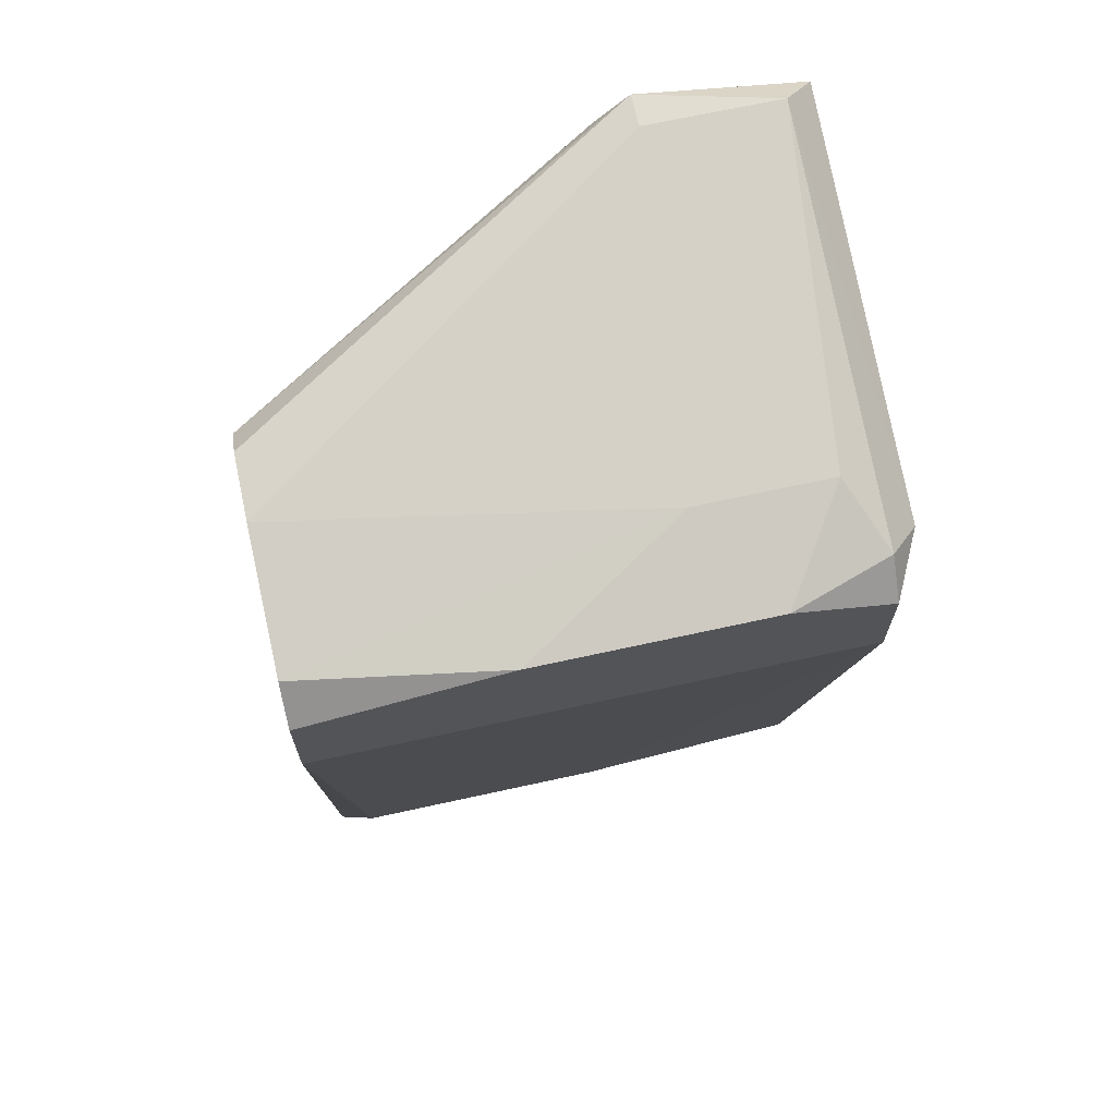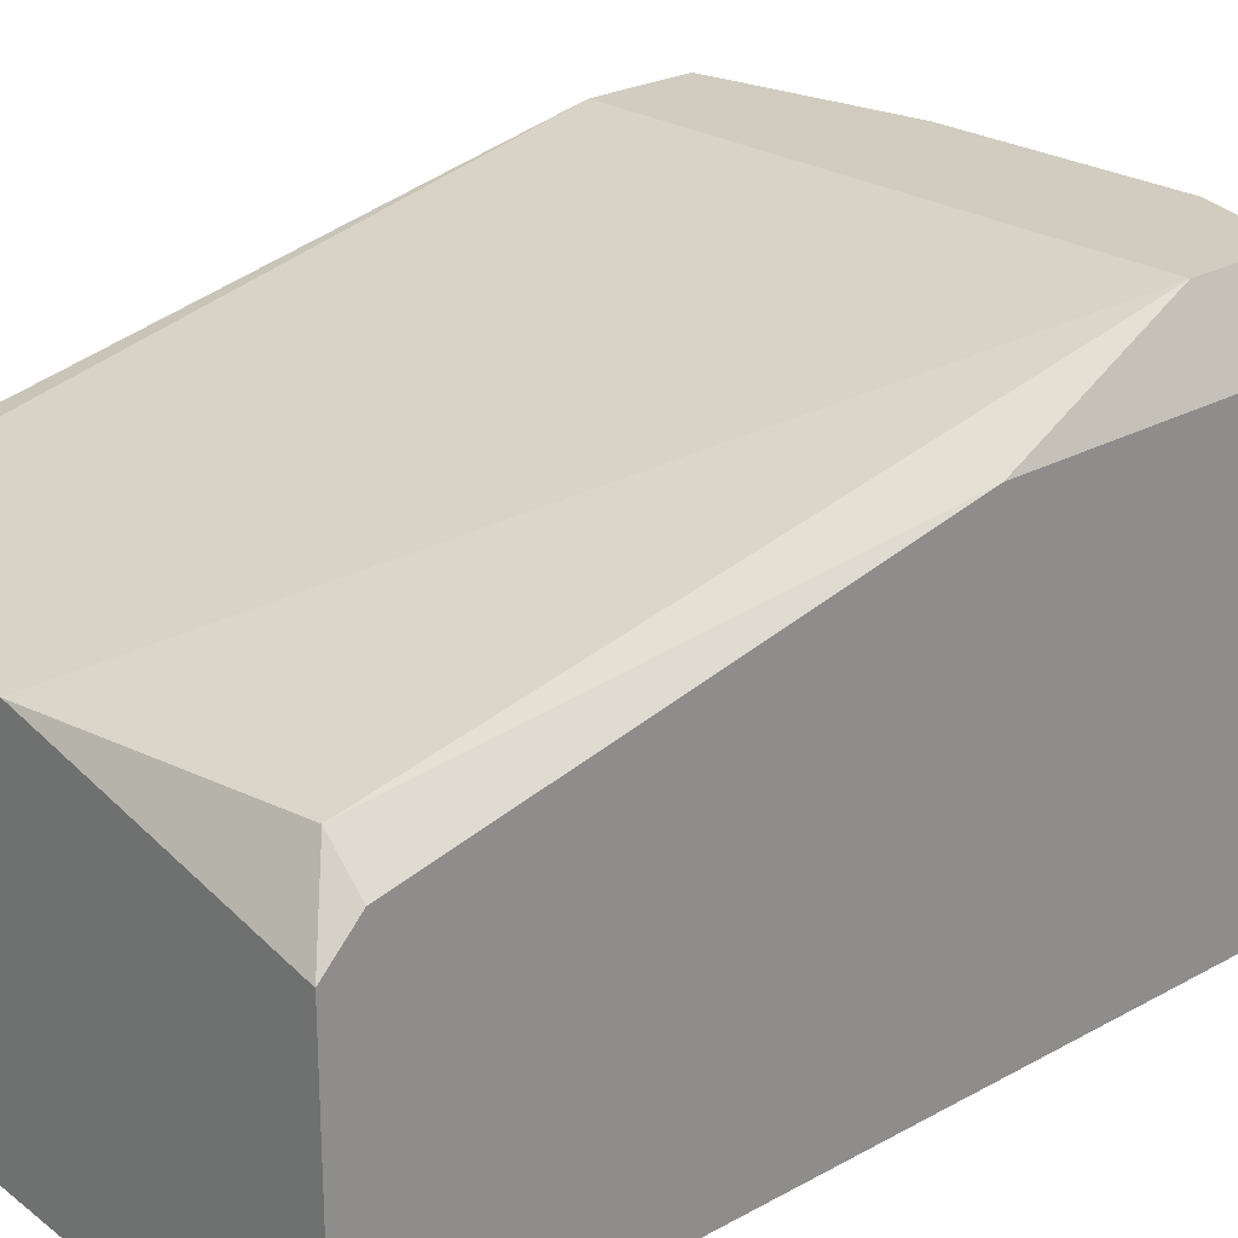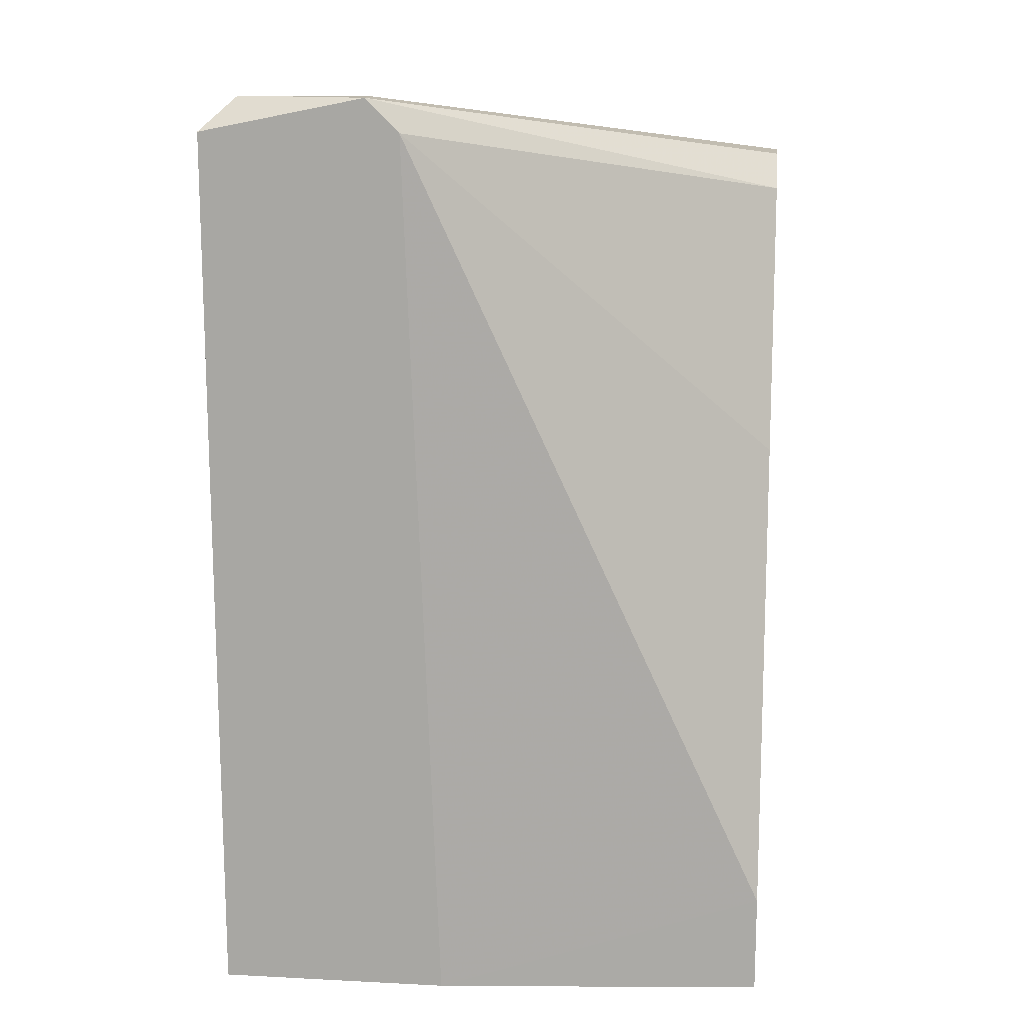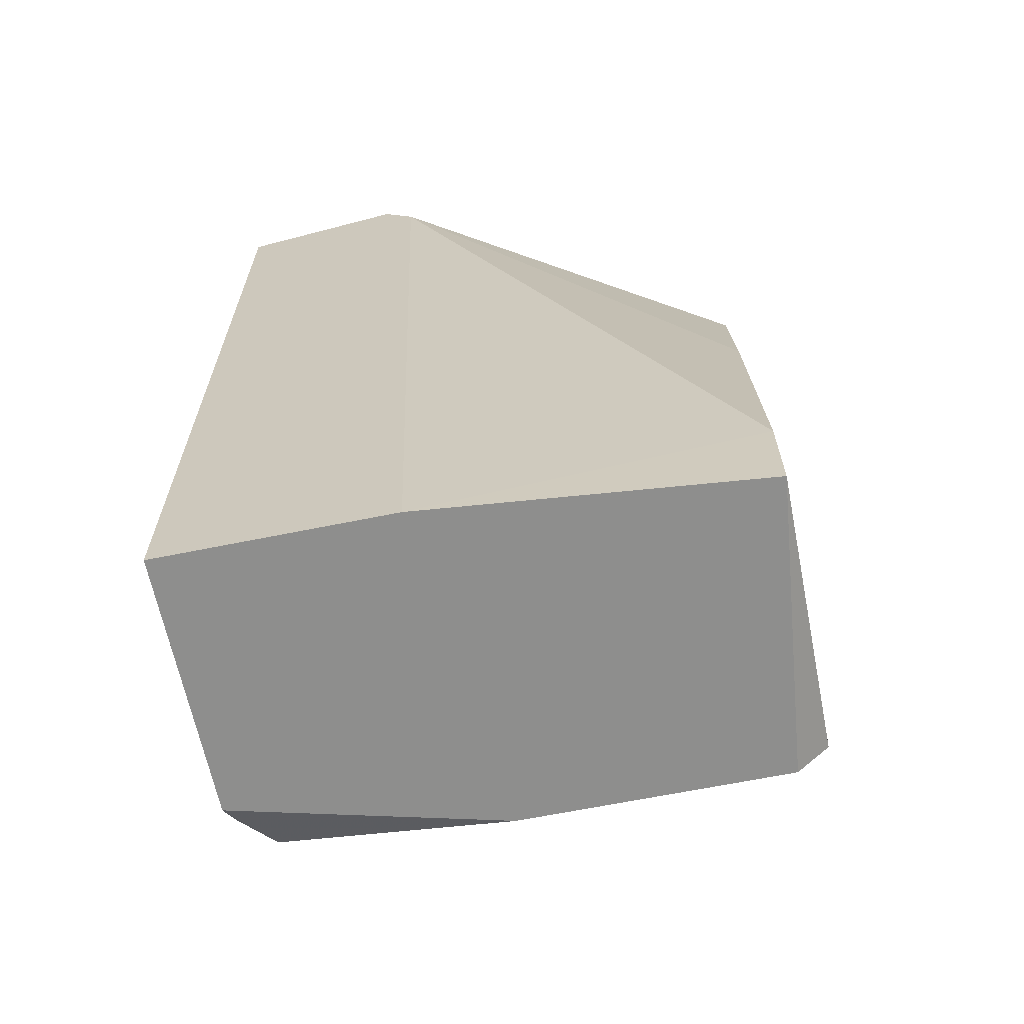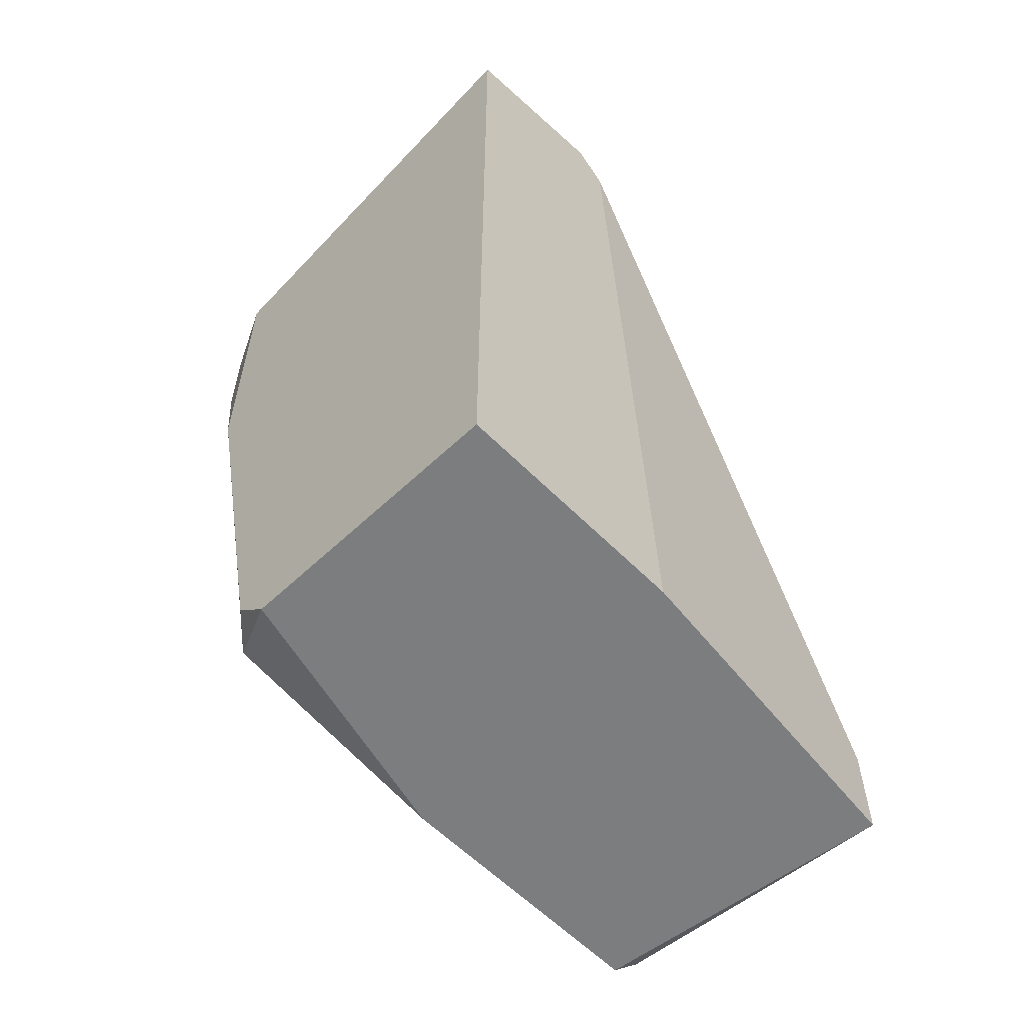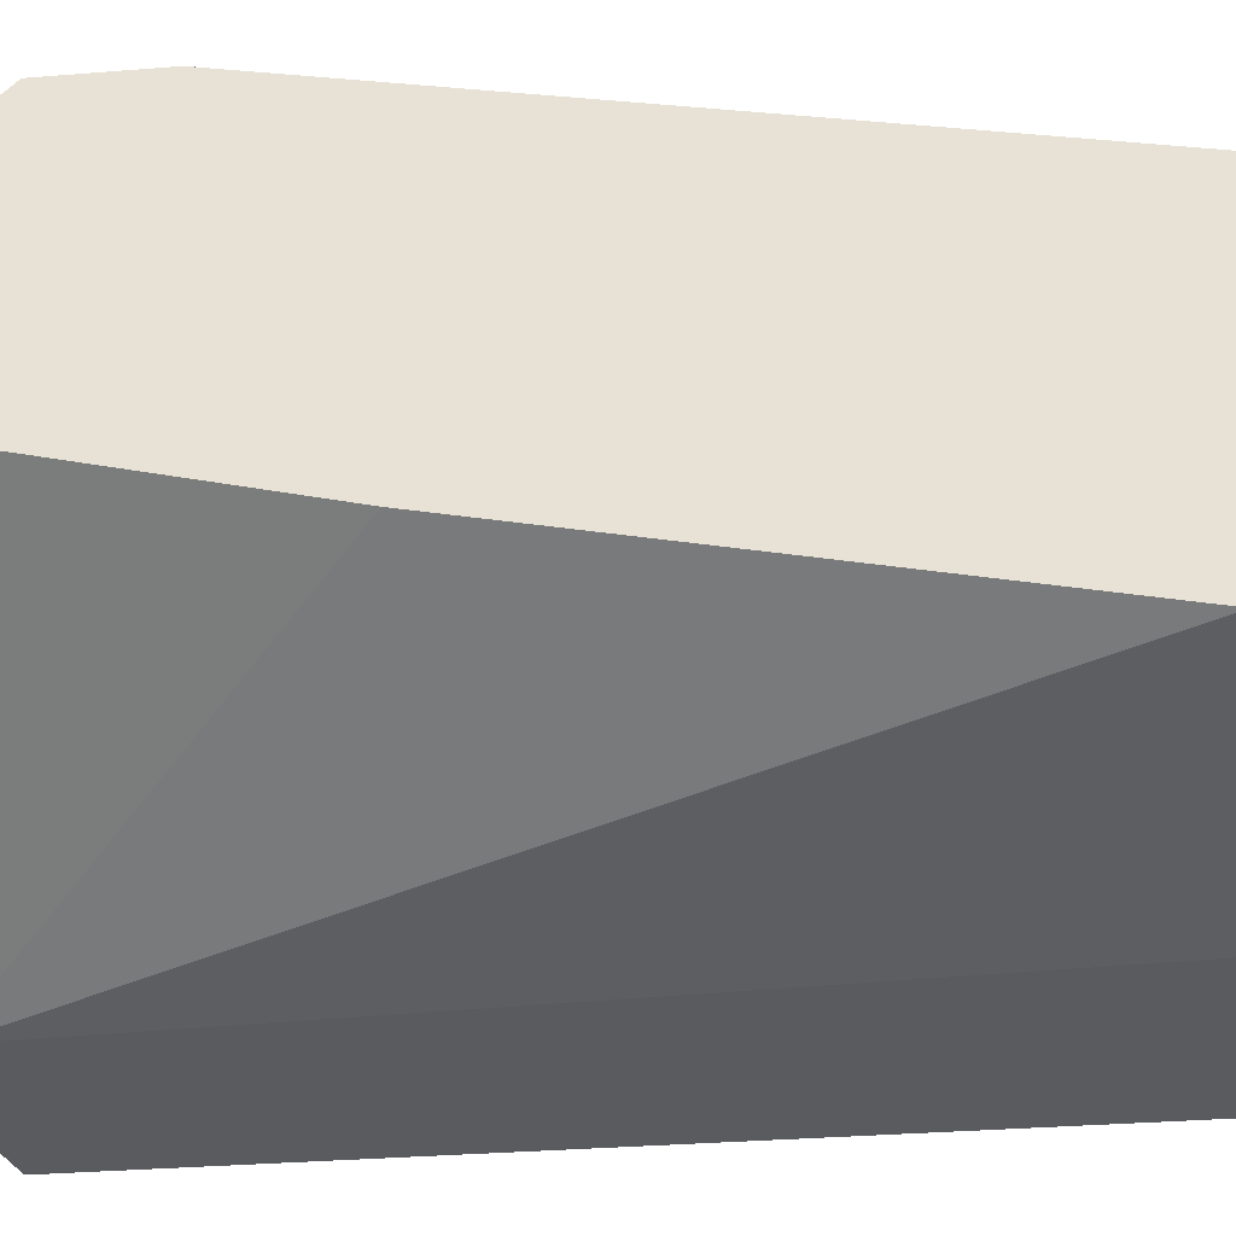
<metadata>
{"format":"obj","ext":"obj","renderer":"f3d","projection":"perspective","resolution":1024,"background":"white","views":[{"elev":68.4,"azim":167.6,"up":"+Z"},{"elev":23.9,"azim":-132.8,"up":"+Y"},{"elev":14.1,"azim":6.4,"up":"+Z"},{"elev":-64.9,"azim":11.6,"up":"+Z"},{"elev":-59.0,"azim":-45.9,"up":"+Z"},{"elev":-32.6,"azim":96.4,"up":"+Y"}]}
</metadata>
<code>
v 0.005128 0.01755 0.06744
v -0.005821 0.005385 0.06744
v -0.01434 0.01633 0.06866
v -0.01434 0.01998 0.08569
v -0.01434 0.01998 0.09664
v -0.01434 0.01511 0.06744
v -0.01434 0.005385 0.06744
v -0.01434 0.005385 0.1003
v -0.009471 0.02242 0.09785
v 0.006345 0.02242 0.09299
v 0.006345 0.02242 0.09664
v 0.006345 0.01633 0.09907
v 0.006345 0.01269 0.09785
v 0.006345 0.0139 0.09907
v 0.006345 0.01025 0.08812
v 0.006345 0.01755 0.06866
v 0.006345 0.0212 0.09785
v 0.006345 0.006602 0.0711
v 0.006345 0.006602 0.06744
v -0.000956 0.02242 0.09785
v -0.004604 0.01755 0.06744
v -0.01191 0.01877 0.09907
v -0.01312 0.02242 0.09299
v -0.01312 0.02242 0.09664
v -0.01312 0.01755 0.06866
v -0.01312 0.0212 0.09785
v -0.01312 0.006602 0.1015
v -0.007038 0.005385 0.1003
v -0.007038 0.01877 0.09907
v -0.008254 0.005385 0.1015
v -0.008254 0.006602 0.1015
f 26 22 9
f 12 19 16
f 3 7 8
f 12 16 11
f 19 12 13
f 8 7 28
f 19 7 21
f 24 11 23
f 3 8 5
f 24 23 5
f 11 16 10
f 23 11 10
f 21 23 10
f 7 19 2
f 28 7 2
f 28 2 18
f 19 13 18
f 2 19 18
f 23 21 25
f 16 19 1
f 19 21 1
f 10 16 1
f 21 10 1
f 11 24 20
f 7 3 6
f 21 7 6
f 3 25 6
f 25 21 6
f 31 22 27
f 5 8 27
f 13 28 15
f 28 18 15
f 18 13 15
f 12 31 14
f 13 12 14
f 3 5 4
f 5 23 4
f 25 3 4
f 23 25 4
f 31 12 29
f 22 31 29
f 20 22 29
f 28 13 30
f 8 28 30
f 31 27 30
f 27 8 30
f 14 31 30
f 13 14 30
f 24 5 26
f 27 22 26
f 5 27 26
f 12 11 17
f 11 20 17
f 29 12 17
f 20 29 17
f 20 24 9
f 22 20 9
f 24 26 9

</code>
